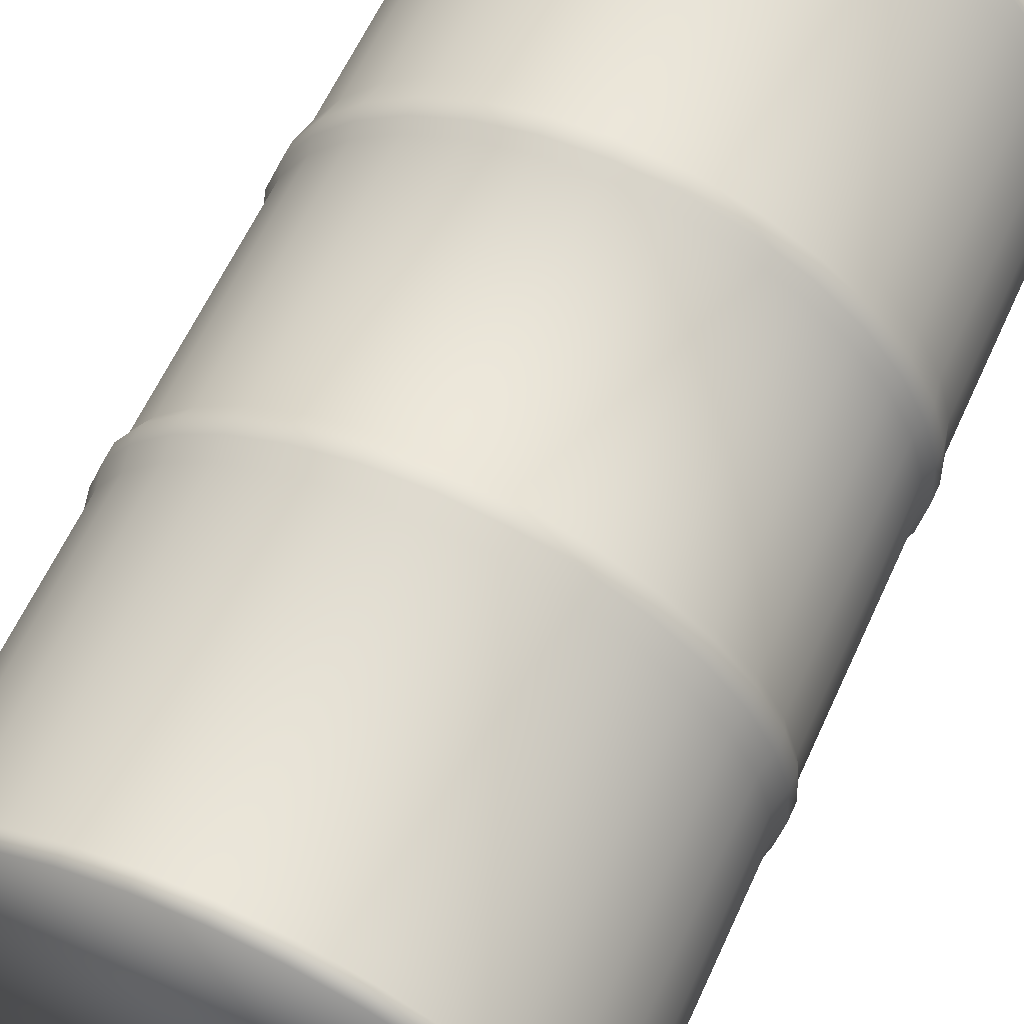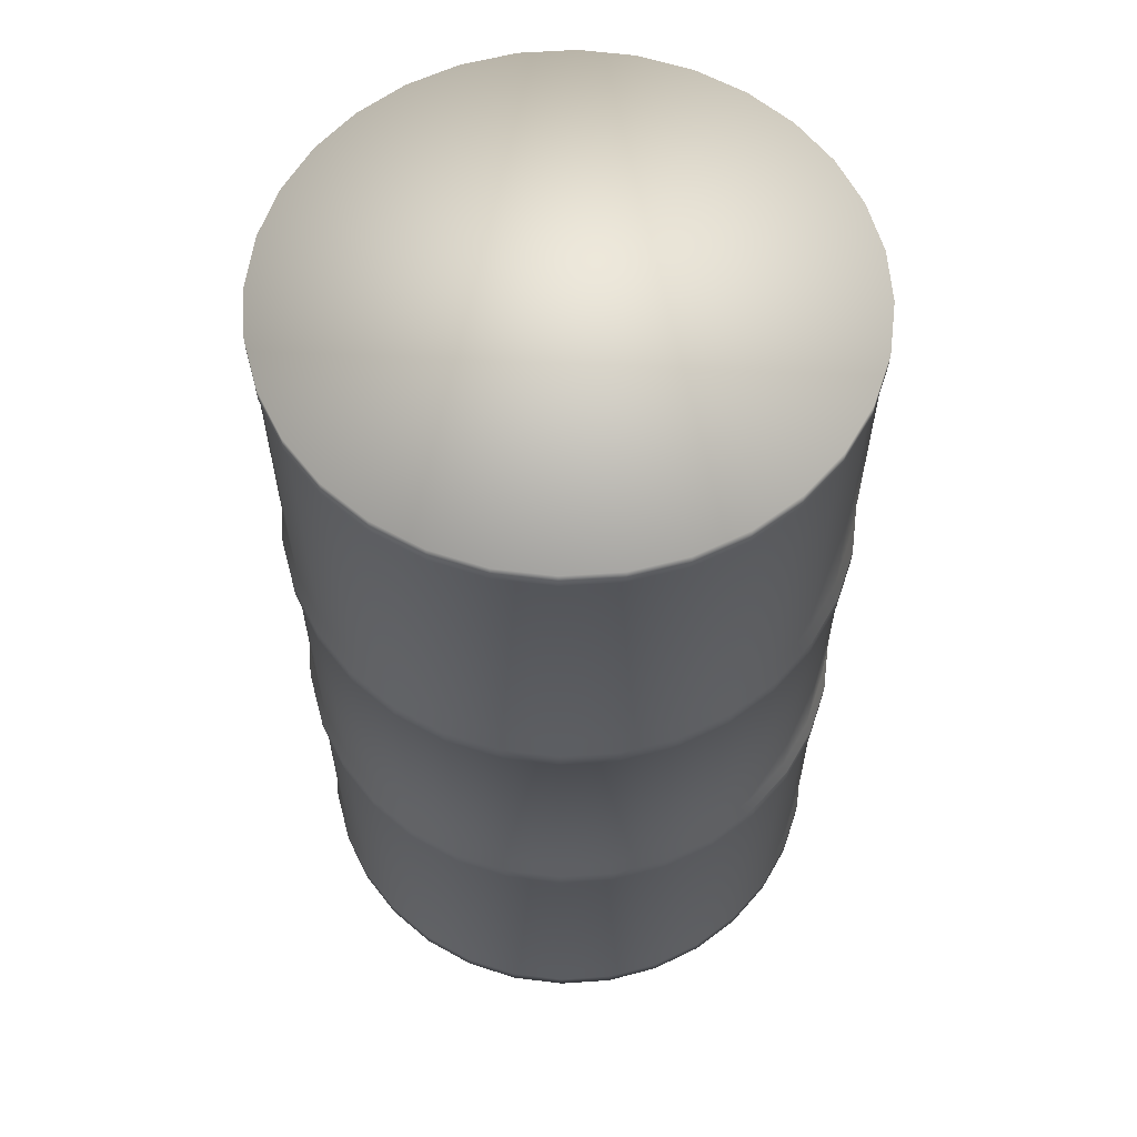
<metadata>
{"format":"obj","ext":"obj","renderer":"f3d","projection":"perspective","resolution":1024,"background":"white","views":[{"elev":62.5,"azim":-155.3,"up":"+Z"},{"elev":59.8,"azim":-101.5,"up":"+Y"}]}
</metadata>
<code>
v  1.092 6.936 1.76
v  0.7273 6.936 1.939
v  0.7273 6.813 1.939
v  1.092 6.813 1.76
v  0.3351 6.936 2.043
v  0.3351 6.813 2.043
v  -0.0699 6.936 2.07
v  -0.0699 6.813 2.07
v  -0.4723 6.936 2.016
v  -0.4723 6.813 2.016
v  -0.8566 6.936 1.885
v  -0.8566 6.813 1.885
v  -1.208 6.936 1.682
v  -1.208 6.813 1.682
v  -1.513 6.936 1.414
v  -1.513 6.813 1.414
v  -1.76 6.936 1.092
v  -1.76 6.813 1.092
v  -1.939 6.936 0.7273
v  -1.939 6.813 0.7273
v  -2.043 6.936 0.3351
v  -2.043 6.813 0.3351
v  -2.069 6.936 -0.0699
v  -2.069 6.813 -0.0699
v  -2.016 6.936 -0.4723
v  -2.016 6.813 -0.4723
v  -1.885 6.936 -0.8566
v  -1.885 6.813 -0.8566
v  -1.682 6.936 -1.208
v  -1.682 6.813 -1.208
v  -1.414 6.936 -1.513
v  -1.414 6.813 -1.513
v  -1.092 6.936 -1.76
v  -1.092 6.813 -1.76
v  -0.7273 6.936 -1.939
v  -0.7273 6.813 -1.939
v  -0.3351 6.936 -2.043
v  -0.3351 6.813 -2.043
v  0.0699 6.936 -2.07
v  0.0699 6.813 -2.07
v  0.4723 6.936 -2.016
v  0.4723 6.813 -2.016
v  0.8566 6.936 -1.885
v  0.8566 6.813 -1.885
v  1.208 6.936 -1.682
v  1.208 6.813 -1.682
v  1.513 6.936 -1.414
v  1.513 6.813 -1.414
v  1.76 6.936 -1.092
v  1.76 6.813 -1.092
v  1.939 6.936 -0.7273
v  1.939 6.813 -0.7273
v  2.043 6.936 -0.3351
v  2.043 6.813 -0.3351
v  2.069 6.936 0.0699
v  2.069 6.813 0.0699
v  2.016 6.936 0.4723
v  2.016 6.813 0.4723
v  1.885 6.936 0.8566
v  1.885 6.813 0.8566
v  1.682 6.936 1.208
v  1.682 6.813 1.208
v  1.414 6.936 1.513
v  1.414 6.813 1.513
v  1.76 0 -1.092
v  1.939 0 -0.7273
v  2.043 0 -0.3351
v  1.513 0 -1.414
v  2.069 0 0.0699
v  1.208 0 -1.682
v  2.016 0 0.4723
v  0.8566 0 -1.885
v  1.885 0 0.8566
v  0.4723 0 -2.016
v  1.682 0 1.208
v  0.0699 0 -2.07
v  1.414 0 1.513
v  -0.3351 0 -2.043
v  1.092 0 1.76
v  -0.7273 0 -1.939
v  0.7273 0 1.939
v  -1.092 0 -1.76
v  0.3351 0 2.043
v  -1.414 0 -1.513
v  -0.0699 0 2.07
v  -1.682 0 -1.208
v  -0.4723 0 2.016
v  -1.885 0 -0.8566
v  -0.8566 0 1.885
v  -2.016 0 -0.4723
v  -1.208 0 1.682
v  -2.069 0 -0.0699
v  -1.513 0 1.414
v  -2.043 0 0.3351
v  -1.76 0 1.092
v  -1.939 0 0.7273
v  1.102 4.512 1.777
v  0.7345 4.512 1.958
v  0.7345 4.38 1.958
v  1.102 4.38 1.777
v  0.3385 4.512 2.064
v  0.3385 4.38 2.064
v  -0.0706 4.512 2.09
v  -0.0706 4.38 2.09
v  -0.477 4.512 2.036
v  -0.477 4.38 2.036
v  -0.865 4.512 1.904
v  -0.865 4.38 1.904
v  -1.22 4.512 1.698
v  -1.22 4.38 1.698
v  -1.528 4.512 1.428
v  -1.528 4.38 1.428
v  -1.777 4.512 1.102
v  -1.777 4.38 1.102
v  -1.958 4.512 0.7345
v  -1.958 4.38 0.7345
v  -2.064 4.512 0.3384
v  -2.064 4.38 0.3384
v  -2.09 4.512 -0.0706
v  -2.09 4.38 -0.0706
v  -2.036 4.512 -0.477
v  -2.036 4.38 -0.477
v  -1.904 4.512 -0.865
v  -1.904 4.38 -0.865
v  -1.698 4.512 -1.22
v  -1.698 4.38 -1.22
v  -1.428 4.512 -1.528
v  -1.428 4.38 -1.528
v  -1.102 4.512 -1.777
v  -1.102 4.38 -1.777
v  -0.7345 4.512 -1.958
v  -0.7345 4.38 -1.958
v  -0.3385 4.512 -2.064
v  -0.3385 4.38 -2.064
v  0.0706 4.512 -2.09
v  0.0706 4.38 -2.09
v  0.477 4.512 -2.036
v  0.477 4.38 -2.036
v  0.865 4.512 -1.904
v  0.865 4.38 -1.904
v  1.22 4.512 -1.698
v  1.22 4.38 -1.698
v  1.528 4.512 -1.428
v  1.528 4.38 -1.428
v  1.777 4.512 -1.102
v  1.777 4.38 -1.102
v  1.958 4.512 -0.7345
v  1.958 4.38 -0.7345
v  2.064 4.512 -0.3384
v  2.064 4.38 -0.3384
v  2.09 4.512 0.0706
v  2.09 4.38 0.0706
v  2.036 4.512 0.477
v  2.036 4.38 0.477
v  1.904 4.512 0.865
v  1.904 4.38 0.865
v  1.698 4.512 1.22
v  1.698 4.38 1.22
v  1.428 4.512 1.528
v  1.428 4.38 1.528
v  1.904 2.401 0.865
v  1.698 2.401 1.22
v  1.698 2.271 1.22
v  1.904 2.271 0.865
v  -1.498 0.2459 1.4
v  -1.742 0.2459 1.081
v  -1.76 0.1006 1.092
v  -1.513 0.1006 1.414
v  -0.4676 0.2459 1.996
v  -0.8481 0.2459 1.867
v  -0.8566 0.1006 1.885
v  -0.4723 0.1006 2.016
v  -1.4 6.689 -1.498
v  -1.081 6.689 -1.742
v  -1.081 4.66 -1.742
v  -1.4 4.66 -1.498
v  -1.428 2.401 -1.528
v  -1.102 2.401 -1.777
v  -1.102 2.271 -1.777
v  -1.428 2.271 -1.528
v  -1.196 0.2459 1.665
v  -1.208 0.1006 1.682
v  -1.092 0.1006 -1.76
v  -0.7273 0.1006 -1.939
v  1.22 2.401 -1.698
v  1.528 2.401 -1.428
v  1.528 2.271 -1.428
v  1.22 2.271 -1.698
v  -0.3318 0.2459 -2.023
v  0.0692 0.2459 -2.049
v  0.0699 0.1006 -2.07
v  -0.3351 0.1006 -2.043
v  -2.043 0.1006 0.3351
v  -2.069 0.1006 -0.0699
v  -0.7201 6.689 -1.919
v  -0.7201 4.66 -1.919
v  -1.22 2.401 1.698
v  -1.528 2.401 1.428
v  -1.528 2.271 1.428
v  -1.22 2.271 1.698
v  -0.3318 6.689 -2.023
v  0.0692 6.689 -2.049
v  0.0692 4.66 -2.049
v  -0.3318 4.66 -2.023
v  0.865 2.401 -1.904
v  0.865 2.271 -1.904
v  0.4676 6.689 -1.996
v  0.4676 4.66 -1.996
v  1.682 0.1006 1.208
v  1.414 0.1006 1.513
v  0.4723 0.1006 -2.016
v  -0.0706 2.401 2.09
v  -0.477 2.401 2.036
v  -0.477 2.271 2.036
v  -0.0706 2.271 2.09
v  -1.081 0.2459 -1.742
v  -0.7201 0.2459 -1.919
v  -0.3385 2.401 -2.064
v  0.0706 2.401 -2.09
v  0.0706 2.271 -2.09
v  -0.3385 2.271 -2.064
v  1.4 0.2459 1.498
v  1.081 0.2459 1.742
v  1.092 0.1006 1.76
v  -1.904 2.401 -0.865
v  -1.698 2.401 -1.22
v  -1.698 2.271 -1.22
v  -1.904 2.271 -0.865
v  -0.865 2.401 1.904
v  -0.865 2.271 1.904
v  2.09 2.401 0.0706
v  2.036 2.401 0.477
v  2.036 2.271 0.477
v  2.09 2.271 0.0706
v  0.477 2.401 -2.036
v  0.477 2.271 -2.036
v  2.023 6.689 -0.3318
v  2.049 6.689 0.0693
v  2.049 4.66 0.0693
v  2.023 4.66 -0.3318
v  -1.958 2.401 0.7345
v  -2.064 2.401 0.3384
v  -2.064 2.271 0.3384
v  -1.958 2.271 0.7345
v  1.777 2.401 -1.102
v  1.958 2.401 -0.7345
v  1.958 2.271 -0.7345
v  1.777 2.271 -1.102
v  0.3318 6.689 2.023
v  0.7201 6.689 1.919
v  -1.939 0.1006 0.7273
v  -2.036 2.401 -0.477
v  -2.036 2.271 -0.477
v  1.665 0.2459 1.196
v  2.064 2.401 -0.3384
v  2.064 2.271 -0.3384
v  0.4676 0.2459 -1.996
v  0.8481 0.2459 -1.867
v  0.8566 0.1006 -1.885
v  -1.867 6.689 -0.8481
v  -1.665 6.689 -1.196
v  -1.665 4.66 -1.196
v  -1.867 4.66 -0.8481
v  1.996 6.689 0.4677
v  1.996 4.66 0.4677
v  1.102 2.401 1.777
v  0.7345 2.401 1.958
v  0.7345 2.271 1.958
v  1.102 2.271 1.777
v  -1.867 0.2459 -0.8481
v  -1.665 0.2459 -1.196
v  -1.682 0.1006 -1.208
v  -1.885 0.1006 -0.8566
v  -1.919 0.2459 0.7201
v  1.428 2.401 1.528
v  1.428 2.271 1.528
v  -1.777 2.401 1.102
v  -1.777 2.271 1.102
v  1.867 0.2459 0.8481
v  1.885 0.1006 0.8566
v  0.3385 2.401 2.064
v  0.3385 2.271 2.064
v  1.196 0.2459 -1.665
v  1.208 0.1006 -1.682
v  -0.7345 2.401 -1.958
v  -0.7345 2.271 -1.958
v  -2.09 2.401 -0.0706
v  -2.09 2.271 -0.0706
v  2.023 0.2459 -0.3318
v  2.049 0.2459 0.0693
v  2.069 0.1006 0.0699
v  2.043 0.1006 -0.3351
v  -0.8481 4.302 1.867
v  -1.196 4.302 1.665
v  -1.196 2.498 1.665
v  -0.8481 2.498 1.867
v  1.939 0.1006 -0.7273
v  -1.4 0.2459 -1.498
v  -1.414 0.1006 -1.513
v  1.919 0.2459 -0.7201
v  -2.016 0.1006 -0.4723
v  -2.023 0.2459 0.3318
v  -2.049 0.2459 -0.0693
v  1.498 0.2459 -1.4
v  1.742 0.2459 -1.081
v  1.76 0.1006 -1.092
v  1.513 0.1006 -1.414
v  0.7201 0.2459 1.919
v  0.7273 0.1006 1.939
v  -1.498 6.689 1.4
v  -1.196 6.689 1.665
v  0.3318 0.2459 2.023
v  0.3351 0.1006 2.043
v  1.996 0.2459 0.4677
v  2.016 0.1006 0.4723
v  -1.996 0.2459 -0.4677
v  -0.0692 0.2459 2.049
v  -0.0699 0.1006 2.07
v  2.023 4.302 -0.3318
v  1.919 4.302 -0.7201
v  1.665 6.689 1.196
v  1.4 6.689 1.498
v  1.4 4.66 1.498
v  1.665 4.66 1.196
v  1.742 6.689 -1.081
v  1.498 6.689 -1.4
v  -0.8481 6.689 1.867
v  -1.196 4.66 1.665
v  -0.8481 4.66 1.867
v  0.8481 6.689 -1.867
v  1.196 6.689 -1.665
v  1.196 4.66 -1.665
v  0.8481 4.66 -1.867
v  -2.049 6.689 -0.0693
v  -2.023 6.689 0.3318
v  -1.996 6.689 -0.4677
v  -1.996 4.66 -0.4677
v  1.867 6.689 0.8481
v  1.867 4.66 0.8481
v  -0.0692 4.66 2.049
v  -0.4676 4.66 1.996
v  -1.919 6.689 0.7201
v  -1.742 6.689 1.081
v  1.081 6.689 1.742
v  0.7201 4.66 1.919
v  1.081 4.66 1.742
v  -0.0692 6.689 2.049
v  -0.4676 6.689 1.996
v  0.3318 4.66 2.023
v  -2.049 4.66 -0.0693
v  -2.023 4.66 0.3318
v  -1.498 4.66 1.4
v  -2.049 4.302 -0.0693
v  -1.996 4.302 -0.4677
v  -1.996 2.498 -0.4677
v  -2.049 2.498 -0.0693
v  1.665 4.302 1.196
v  1.4 4.302 1.498
v  1.4 2.498 1.498
v  1.665 2.498 1.196
v  1.919 6.689 -0.7201
v  1.919 4.66 -0.7201
v  0.3318 4.302 2.023
v  0.7201 4.302 1.919
v  1.498 4.66 -1.4
v  1.742 4.66 -1.081
v  -1.742 4.66 1.081
v  0.0692 2.088 -2.049
v  -0.3318 2.088 -2.023
v  -1.919 4.66 0.7201
v  -2.023 4.302 0.3318
v  2.049 4.302 0.0693
v  2.049 2.498 0.0693
v  2.023 2.498 -0.3318
v  0.3318 2.498 2.023
v  0.7201 2.498 1.919
v  -1.867 2.498 -0.8481
v  -1.665 2.498 -1.196
v  -0.3318 4.302 -2.023
v  -0.7201 4.302 -1.919
v  -1.742 2.088 1.081
v  -1.498 2.088 1.4
v  0.4676 4.302 -1.996
v  0.0692 4.302 -2.049
v  1.081 4.302 1.742
v  -0.0692 4.302 2.049
v  -0.0692 2.498 2.049
v  -0.4676 2.498 1.996
v  0.0692 2.498 -2.049
v  -0.3318 2.498 -2.023
v  -1.665 4.302 -1.196
v  -1.867 4.302 -0.8481
v  -1.4 2.498 -1.498
v  -1.081 2.498 -1.742
v  1.867 4.302 0.8481
v  1.996 4.302 0.4677
v  -0.7201 2.088 -1.919
v  -1.081 2.088 -1.742
v  -1.196 2.088 1.665
v  1.498 4.302 -1.4
v  1.196 4.302 -1.665
v  1.742 4.302 -1.081
v  0.8481 4.302 -1.867
v  -0.4676 4.302 1.996
v  -1.4 4.302 -1.498
v  1.196 2.498 -1.665
v  1.498 2.498 -1.4
v  -1.081 4.302 -1.742
v  -0.7201 2.498 -1.919
v  1.996 2.498 0.4677
v  1.081 2.498 1.742
v  -1.498 2.498 1.4
v  -1.919 4.302 0.7201
v  -1.742 4.302 1.081
v  2.023 2.088 -0.3318
v  2.049 2.088 0.0693
v  -1.498 4.302 1.4
v  1.919 2.498 -0.7201
v  1.742 2.498 -1.081
v  -1.4 2.088 -1.498
v  -1.665 2.088 -1.196
v  -2.023 2.498 0.3318
v  0.3318 2.088 2.023
v  0.7201 2.088 1.919
v  -1.919 2.498 0.7201
v  1.867 2.498 0.8481
v  0.8481 2.498 -1.867
v  0.4676 2.498 -1.996
v  1.498 2.088 -1.4
v  1.742 2.088 -1.081
v  0.8481 2.088 -1.867
v  0.4676 2.088 -1.996
v  -1.742 2.498 1.081
v  1.919 2.088 -0.7201
v  -1.919 2.088 0.7201
v  1.196 2.088 -1.665
v  -1.867 2.088 -0.8481
v  -0.0692 2.088 2.049
v  -2.023 2.088 0.3318
v  -2.049 2.088 -0.0693
v  -1.996 2.088 -0.4677
v  1.4 2.088 1.498
v  1.665 2.088 1.196
v  1.867 2.088 0.8481
v  -0.4676 2.088 1.996
v  -0.8481 2.088 1.867
v  1.081 2.088 1.742
v  1.996 2.088 0.4677
g default
f 1 2 3 4
f 2 5 6 3
f 5 7 8 6
f 7 9 10 8
f 9 11 12 10
f 11 13 14 12
f 13 15 16 14
f 15 17 18 16
f 17 19 20 18
f 19 21 22 20
f 21 23 24 22
f 23 25 26 24
f 25 27 28 26
f 27 29 30 28
f 29 31 32 30
f 31 33 34 32
f 33 35 36 34
f 35 37 38 36
f 37 39 40 38
f 39 41 42 40
f 41 43 44 42
f 43 45 46 44
f 45 47 48 46
f 47 49 50 48
f 49 51 52 50
f 51 53 54 52
f 53 55 56 54
f 55 57 58 56
f 57 59 60 58
f 59 61 62 60
f 53 51 49
f 53 49 47
f 55 53 47
f 55 47 45
f 57 55 45
f 57 45 43
f 59 57 43
f 59 43 41
f 61 59 41
f 61 41 39
f 63 61 39
f 63 39 37
f 1 63 37
f 1 37 35
f 2 1 35
f 2 35 33
f 2 33 5
f 33 31 5
f 31 7 5
f 31 29 7
f 29 9 7
f 29 27 9
f 27 11 9
f 27 25 11
f 25 13 11
f 25 23 13
f 23 15 13
f 23 21 15
f 21 17 15
f 21 19 17
f 63 1 4 64
f 61 63 64 62
f 65 66 67
f 68 65 67
f 68 67 69
f 70 68 69
f 70 69 71
f 72 70 71
f 72 71 73
f 74 72 73
f 74 73 75
f 76 74 75
f 76 75 77
f 78 76 77
f 79 78 77
f 79 80 78
f 79 81 80
f 81 82 80
f 81 83 82
f 83 84 82
f 83 85 84
f 85 86 84
f 85 87 86
f 87 88 86
f 87 89 88
f 89 90 88
f 89 91 90
f 91 92 90
f 91 93 92
f 93 94 92
f 93 95 94
f 95 96 94
f 97 98 99 100
f 98 101 102 99
f 101 103 104 102
f 103 105 106 104
f 105 107 108 106
f 107 109 110 108
f 109 111 112 110
f 111 113 114 112
f 113 115 116 114
f 115 117 118 116
f 117 119 120 118
f 119 121 122 120
f 121 123 124 122
f 123 125 126 124
f 125 127 128 126
f 127 129 130 128
f 129 131 132 130
f 131 133 134 132
f 133 135 136 134
f 135 137 138 136
f 137 139 140 138
f 139 141 142 140
f 141 143 144 142
f 143 145 146 144
f 145 147 148 146
f 147 149 150 148
f 149 151 152 150
f 151 153 154 152
f 153 155 156 154
f 155 157 158 156
f 159 97 100 160
f 157 159 160 158
f 161 162 163 164
f 165 166 167 168
f 169 170 171 172
f 173 174 175 176
f 177 178 179 180
f 181 165 168 182
f 183 184 80 82
f 185 186 187 188
f 171 182 91 89
f 189 190 191 192
f 193 194 92 94
f 174 195 196 175
f 197 198 199 200
f 201 202 203 204
f 205 185 188 206
f 202 207 208 203
f 209 210 77 75
f 191 211 74 76
f 212 213 214 215
f 216 217 184 183
f 218 219 220 221
f 222 223 224 210
f 225 226 227 228
f 229 197 200 230
f 231 232 233 234
f 235 205 206 236
f 237 238 239 240
f 213 229 230 214
f 241 242 243 244
f 219 235 236 220
f 245 246 247 248
f 3 6 249 250
f 251 193 94 96
f 252 225 228 253
f 254 222 210 209
f 255 231 234 256
f 257 258 259 211
f 79 77 210 224
f 260 261 262 263
f 238 264 265 239
f 266 267 268 269
f 270 271 272 273
f 246 255 256 247
f 166 274 251 167
f 190 257 211 191
f 162 275 276 163
f 198 277 278 199
f 279 254 209 280
f 281 212 215 282
f 258 283 284 259
f 285 218 221 286
f 287 252 253 288
f 275 266 269 276
f 289 290 291 292
f 293 294 295 296
f 277 241 244 278
f 226 177 180 227
f 297 292 67 66
f 232 161 164 233
f 267 281 282 268
f 186 245 248 187
f 178 285 286 179
f 271 298 299 272
f 242 287 288 243
f 300 289 292 297
f 301 273 88 90
f 302 303 194 193
f 304 305 306 307
f 283 304 307 284
f 223 308 309 224
f 14 16 310 311
f 170 181 182 171
f 292 291 69 67
f 224 309 81 79
f 308 312 313 309
f 182 168 93 91
f 290 314 315 291
f 194 301 90 92
f 305 300 297 306
f 306 297 66 65
f 303 316 301 194
f 217 189 192 184
f 317 169 172 318
f 274 302 193 251
f 315 280 73 71
f 298 216 183 299
f 312 317 318 313
f 280 209 75 73
f 148 150 319 320
f 30 32 173 261
f 321 322 323 324
f 307 306 65 68
f 48 50 325 326
f 314 279 280 315
f 168 167 95 93
f 316 270 273 301
f 327 311 328 329
f 330 331 332 333
f 211 259 72 74
f 192 191 76 78
f 318 172 87 85
f 22 24 334 335
f 336 260 263 337
f 291 315 71 69
f 273 272 86 88
f 36 38 201 195
f 338 321 324 339
f 340 341 105 103
f 60 62 321 338
f 195 201 204 196
f 239 265 153 151
f 18 20 342 343
f 344 250 345 346
f 184 192 78 80
f 172 171 89 87
f 167 251 96 95
f 299 183 82 84
f 347 348 341 340
f 309 313 83 81
f 250 249 349 345
f 6 8 347 249
f 259 284 70 72
f 335 334 350 351
f 313 318 85 83
f 284 307 68 70
f 264 338 339 265
f 58 60 338 264
f 272 299 84 86
f 240 239 151 149
f 328 352 111 109
f 353 354 355 356
f 196 204 133 131
f 32 34 174 173
f 54 56 238 237
f 38 40 202 201
f 249 347 340 349
f 357 358 359 360
f 361 237 240 362
f 99 102 363 364
f 331 326 365 332
f 42 44 330 207
f 325 361 362 366
f 310 343 367 352
f 221 220 368 369
f 342 335 351 370
f 118 120 353 371
f 326 325 366 365
f 366 362 147 145
f 322 344 346 323
f 311 310 352 328
f 207 330 333 208
f 8 10 348 347
f 343 342 370 367
f 208 333 139 137
f 263 262 125 123
f 348 327 329 341
f 334 336 337 350
f 319 372 373 374
f 261 173 176 262
f 262 176 127 125
f 364 363 375 376
f 52 54 237 361
f 50 52 361 325
f 377 378 226 225
f 28 30 261 260
f 132 134 379 380
f 10 12 327 348
f 12 14 311 327
f 176 175 129 127
f 44 46 331 330
f 362 240 149 147
f 16 18 343 310
f 199 278 381 382
f 332 365 143 141
f 56 58 264 238
f 136 138 383 384
f 34 36 195 174
f 64 4 344 322
f 20 22 335 342
f 40 42 207 202
f 4 3 250 344
f 160 100 385 358
f 108 110 294 293
f 24 26 336 334
f 345 349 101 98
f 346 345 98 97
f 365 366 145 143
f 333 332 141 139
f 46 48 326 331
f 62 64 322 321
f 26 28 260 336
f 352 367 113 111
f 102 104 386 363
f 337 263 123 121
f 323 346 97 159
f 349 340 103 101
f 339 324 157 155
f 204 203 135 133
f 387 388 213 212
f 341 329 107 105
f 367 370 115 113
f 379 384 389 390
f 124 126 391 392
f 122 124 392 354
f 175 196 131 129
f 350 337 121 119
f 100 99 364 385
f 265 339 155 153
f 324 323 159 157
f 203 208 137 135
f 393 394 178 177
f 154 156 395 396
f 179 286 397 398
f 392 391 378 377
f 399 382 165 181
f 142 144 400 401
f 146 148 320 402
f 140 142 401 403
f 106 108 293 404
f 370 351 117 115
f 351 350 119 117
f 329 328 109 107
f 391 405 393 378
f 406 407 186 185
f 354 392 377 355
f 408 380 409 394
f 156 158 357 395
f 120 122 354 353
f 372 396 410 373
f 385 364 376 411
f 295 412 198 197
f 126 128 405 391
f 138 140 403 383
f 134 136 384 379
f 114 116 413 414
f 415 416 290 289
f 112 114 414 417
f 150 152 372 319
f 397 369 189 217
f 144 146 402 400
f 402 320 418 419
f 104 106 404 386
f 128 130 408 405
f 130 132 380 408
f 227 180 420 421
f 356 355 252 287
f 116 118 371 413
f 363 386 387 375
f 158 160 358 357
f 371 353 356 422
f 110 112 417 294
f 268 282 423 424
f 152 154 396 372
f 358 385 411 359
f 413 371 422 425
f 395 357 360 426
f 383 403 427 428
f 429 430 305 304
f 384 383 428 389
f 401 400 407 406
f 236 206 431 432
f 359 411 266 275
f 432 431 258 257
f 403 401 406 427
f 407 419 245 186
f 294 417 412 295
f 400 402 419 407
f 414 413 425 433
f 320 319 374 418
f 396 395 426 410
f 394 409 285 178
f 433 425 241 277
f 248 247 434 430
f 405 408 394 393
f 200 199 382 399
f 278 244 435 381
f 188 187 429 436
f 409 390 218 285
f 417 414 433 412
f 381 435 274 166
f 404 293 296 388
f 386 404 388 387
f 380 379 390 409
f 422 356 287 242
f 411 376 267 266
f 398 397 217 216
f 428 427 205 235
f 427 406 185 205
f 373 410 232 231
f 434 415 289 300
f 374 373 231 255
f 375 387 212 281
f 369 368 190 189
f 376 375 281 267
f 390 389 219 218
f 187 248 430 429
f 412 433 277 198
f 389 428 235 219
f 437 421 271 270
f 425 422 242 241
f 388 296 229 213
f 355 377 225 252
f 426 360 162 161
f 419 418 246 245
f 360 359 275 162
f 431 436 283 258
f 220 236 432 368
f 423 438 317 312
f 296 295 197 229
f 410 426 161 232
f 418 374 255 246
f 378 393 177 226
f 439 440 303 302
f 256 234 416 415
f 441 437 270 316
f 288 253 441 440
f 163 276 442 443
f 244 243 439 435
f 164 163 443 444
f 444 443 254 279
f 243 288 440 439
f 215 214 445 438
f 214 230 446 445
f 269 268 424 447
f 180 179 398 420
f 253 228 437 441
f 276 269 447 442
f 230 200 399 446
f 233 164 444 448
f 228 227 421 437
f 442 447 223 222
f 234 233 448 416
f 206 188 436 431
f 435 439 302 274
f 282 215 438 423
f 286 221 369 397
f 247 256 415 434
f 436 429 304 283
f 368 432 257 190
f 446 399 181 170
f 445 446 170 169
f 416 448 314 290
f 430 434 300 305
f 438 445 169 317
f 443 442 222 254
f 424 423 312 308
f 447 424 308 223
f 448 444 279 314
f 421 420 298 271
f 420 398 216 298
f 382 381 166 165
f 440 441 316 303

</code>
